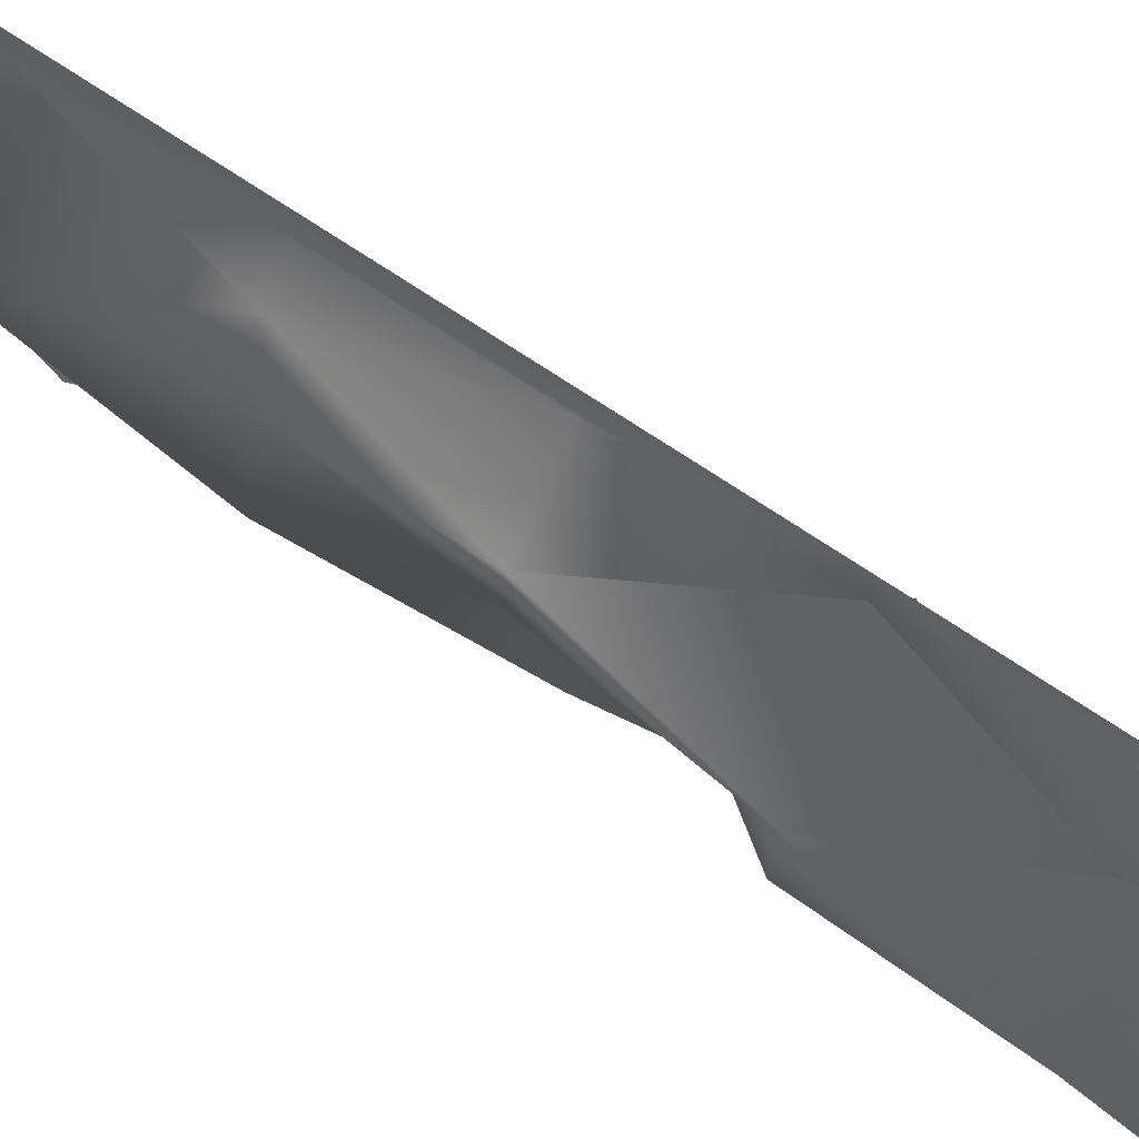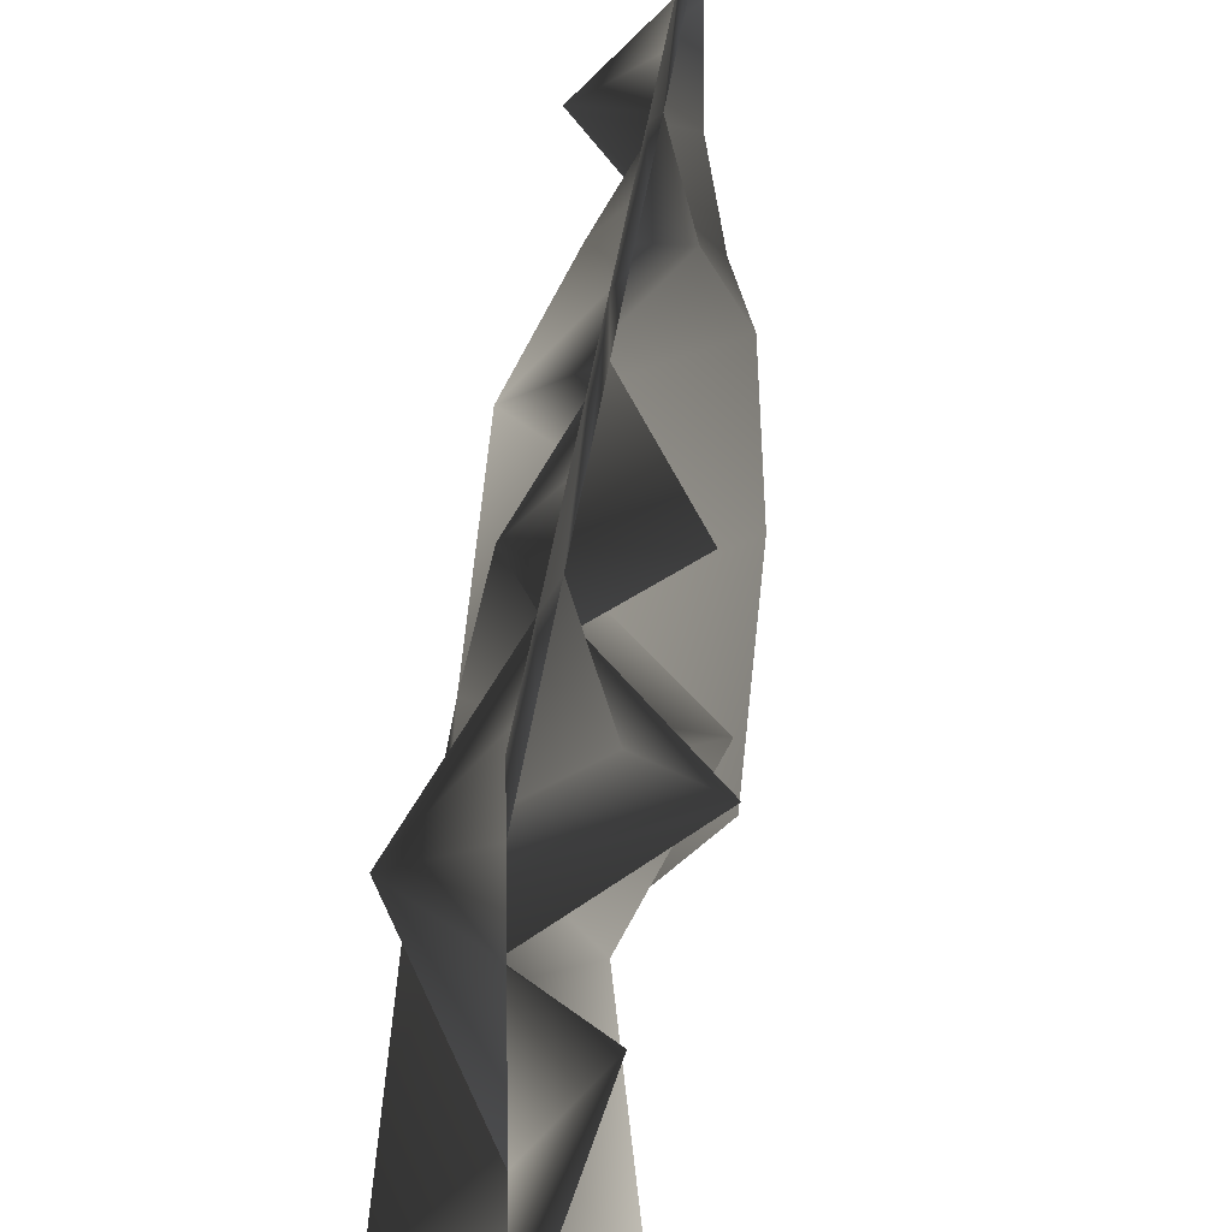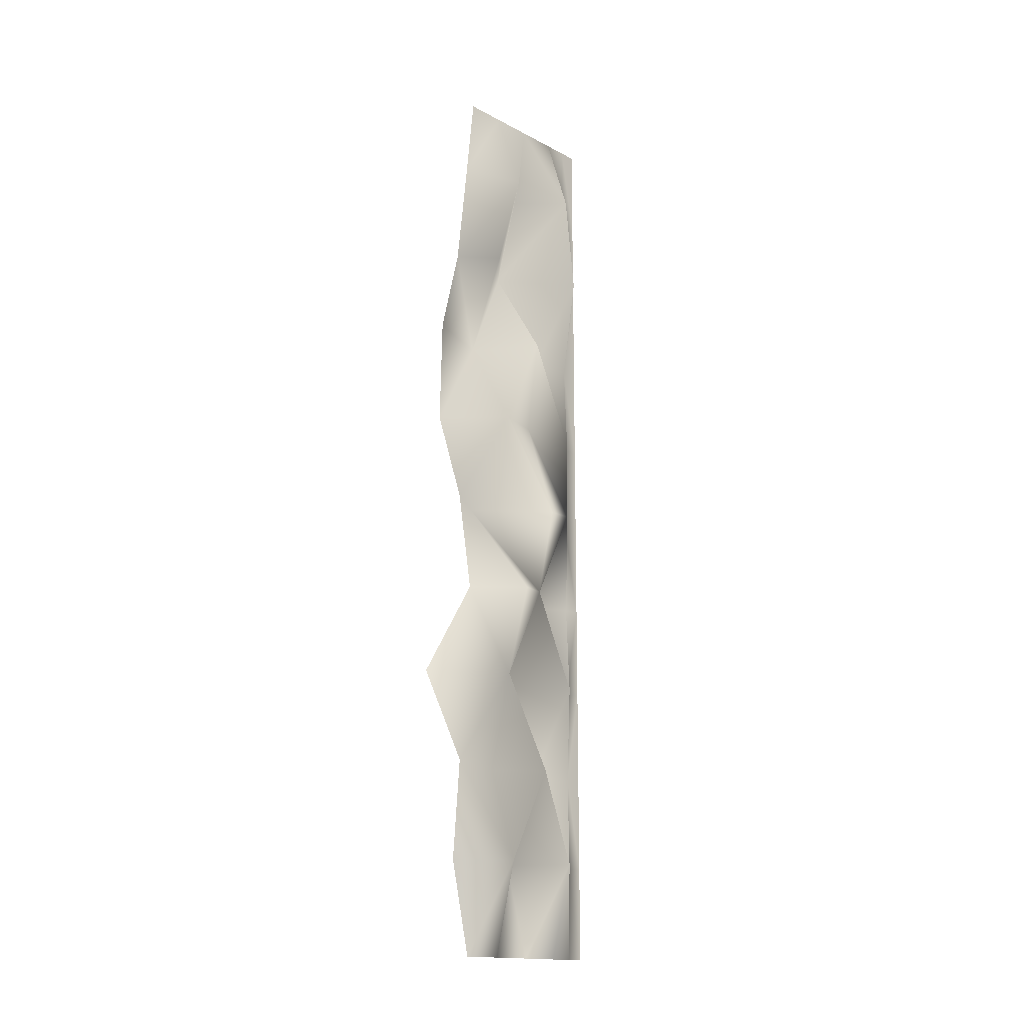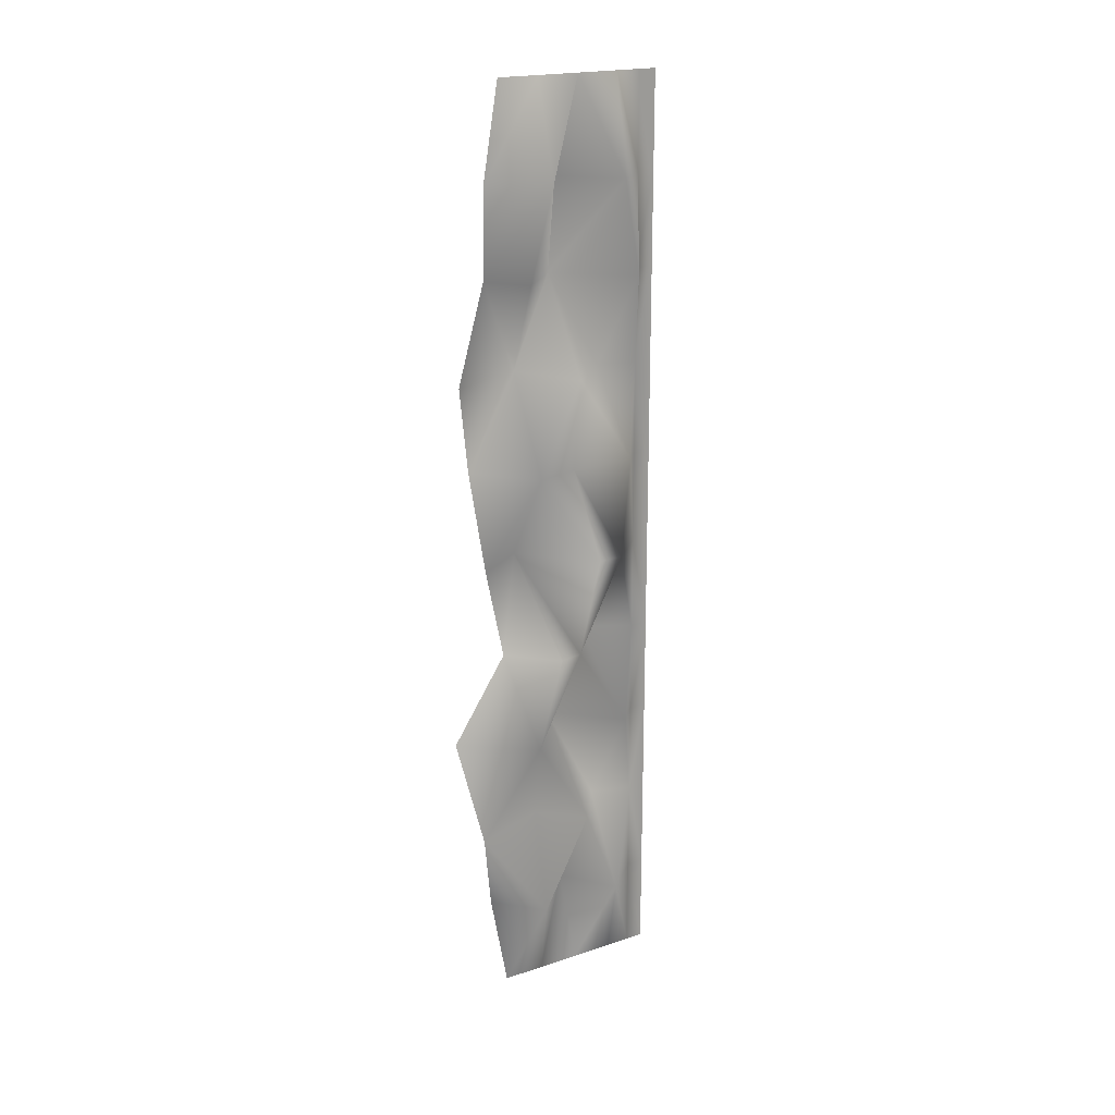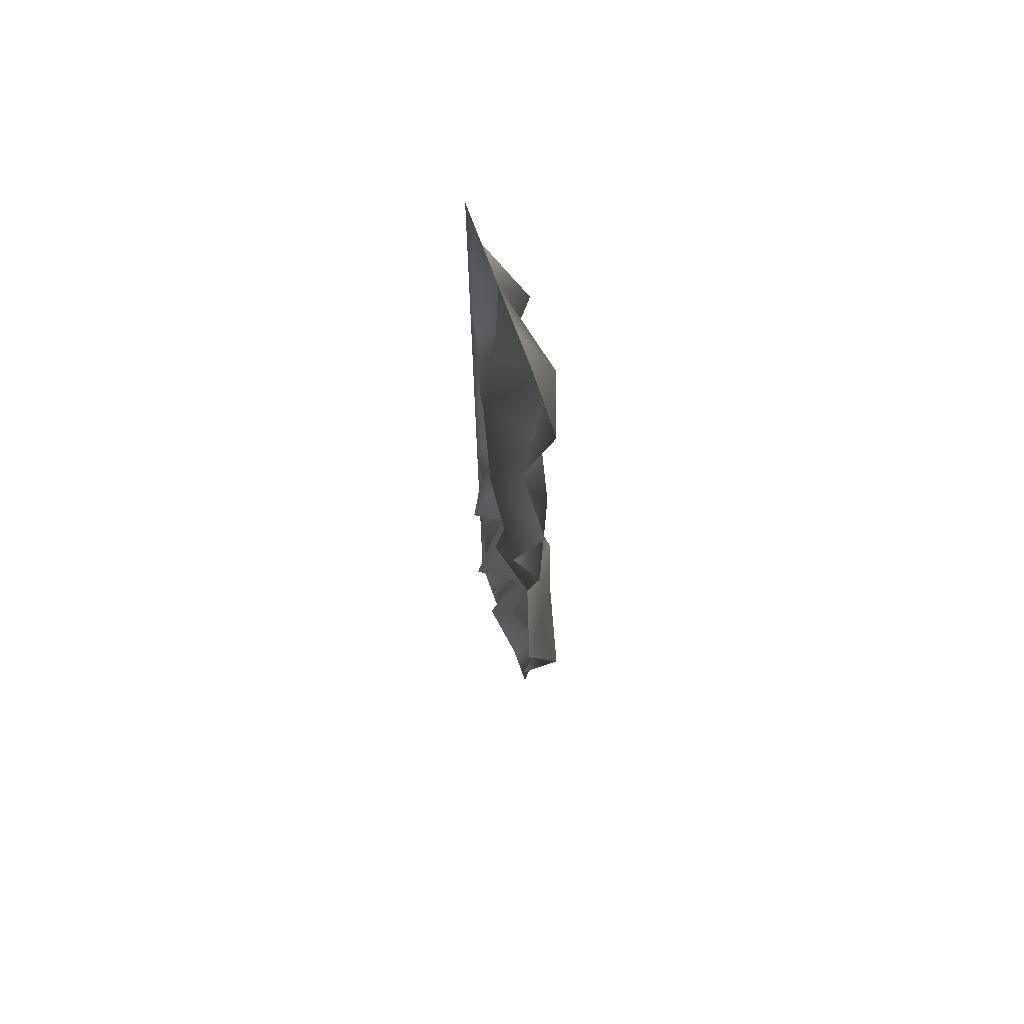
<metadata>
{"format":"obj","ext":"obj","renderer":"f3d","projection":"perspective","resolution":1024,"background":"white","views":[{"elev":65.5,"azim":124.9,"up":"+Y"},{"elev":16.3,"azim":-177.0,"up":"+Y"},{"elev":-16.3,"azim":42.9,"up":"+Z"},{"elev":20.2,"azim":58.9,"up":"+Z"},{"elev":68.9,"azim":-19.6,"up":"+Z"}]}
</metadata>
<code>
v -0 20 110
v 0 -20 110
v -0 20 -110
v 0 -20 -110
v 0 0 110
v 0 0 -110
v -0 10 110
v -0 10 -110
v 0 -10 110
v 0 -10 -110
v -0 20 0
v -0 20 -22
v -0 20 -44
v -0 20 -66
v -0 20 -88
v 8.139 7.378 0
v -6.179 4.851 -22
v 5.009 11.19 -44
v -3.012 6.534 -66
v 8.139 6.931 -88
v 8.139 1.499 0
v 8.814 -4.206 -22
v -8.358 -3.264 -44
v 8.139 -1.574 -66
v -4.347 -1.892 -88
v -6.341 -13.36 0.2658
v 9.962 -10 -22
v 8.698 -15.14 -44
v -0.6747 -11.17 -66
v 8.663 -13.48 -88
v 1.24 -25.13 0
v 0 -20 -22
v -3.315 -31.38 -44
v 5.978 -29.09 -66
v -1.695 -23.31 -88
v -2.819 -22.52 66.27
v 0 -30.51 44
v -5.889 -25.36 22
v 4.884 -14.84 66
v -6.906 -12.66 44
v 7.055 -13.63 22
v -5.451 -4.476 66
v 8.139 -3.889 44
v 4.375 -3.349 22
v 7.622 11.46 66
v -2.395 6.931 44
v 3.958 12.31 22
v -0 20 88
v -0 20 66
v -0 20 44
v -0 20 22
v 3.3 -25.59 88
v 8.395 -11.17 88
v -2.623 -4.333 88
v 9.235 6.64 88
v -0 15.83 -110
v -0 15.83 -88
v -0 15.83 -66
v -0 15.83 -44
v -0 15.83 -22
v -0 15.83 0
v -0 15.83 22
v -0 15.83 44
v -0 15.83 66
v -0 15.83 88
v -0 15.83 110
f 57 20 56
f 56 20 8
f 30 10 25
f 6 25 10
f 25 6 20
f 8 20 6
f 35 4 30
f 10 30 4
f 59 18 58
f 58 18 19
f 24 19 23
f 23 19 18
f 29 24 28
f 24 23 28
f 29 28 34
f 34 28 33
f 29 34 30
f 35 30 34
f 25 24 30
f 30 24 29
f 25 20 24
f 20 19 24
f 57 58 20
f 58 19 20
f 61 16 60
f 60 16 17
f 17 16 22
f 22 16 21
f 27 22 26
f 22 21 26
f 31 32 26
f 32 27 26
f 33 28 32
f 32 28 27
f 23 22 28
f 28 22 27
f 23 18 22
f 18 17 22
f 59 60 18
f 60 17 18
f 62 63 47
f 63 46 47
f 44 47 43
f 47 46 43
f 44 43 41
f 41 43 40
f 41 40 38
f 38 40 37
f 26 41 31
f 31 41 38
f 26 21 41
f 21 44 41
f 21 16 44
f 16 47 44
f 62 47 61
f 61 47 16
f 66 7 65
f 65 7 55
f 7 5 55
f 54 55 5
f 54 5 53
f 53 5 9
f 53 9 52
f 52 9 2
f 39 36 40
f 37 40 36
f 43 42 40
f 40 42 39
f 43 46 42
f 42 46 45
f 64 45 63
f 63 45 46
f 39 53 36
f 36 53 52
f 54 53 42
f 39 42 53
f 45 55 42
f 42 55 54
f 64 65 45
f 65 55 45
f 15 57 3
f 3 57 56
f 14 58 15
f 15 58 57
f 59 58 13
f 13 58 14
f 60 59 12
f 12 59 13
f 11 61 12
f 12 61 60
f 51 62 11
f 11 62 61
f 50 63 51
f 51 63 62
f 64 63 49
f 49 63 50
f 65 64 48
f 48 64 49
f 1 66 48
f 48 66 65

</code>
